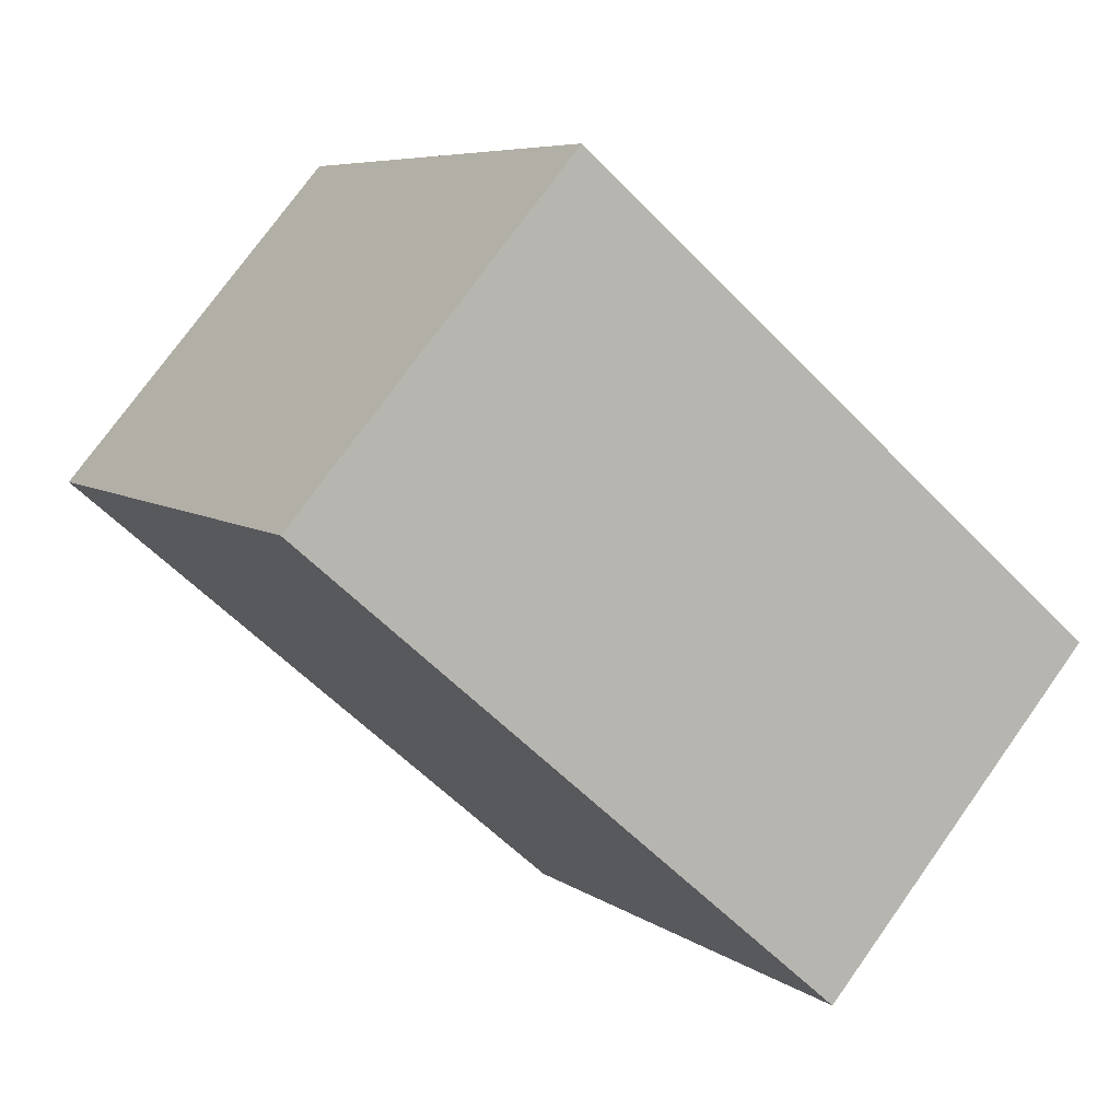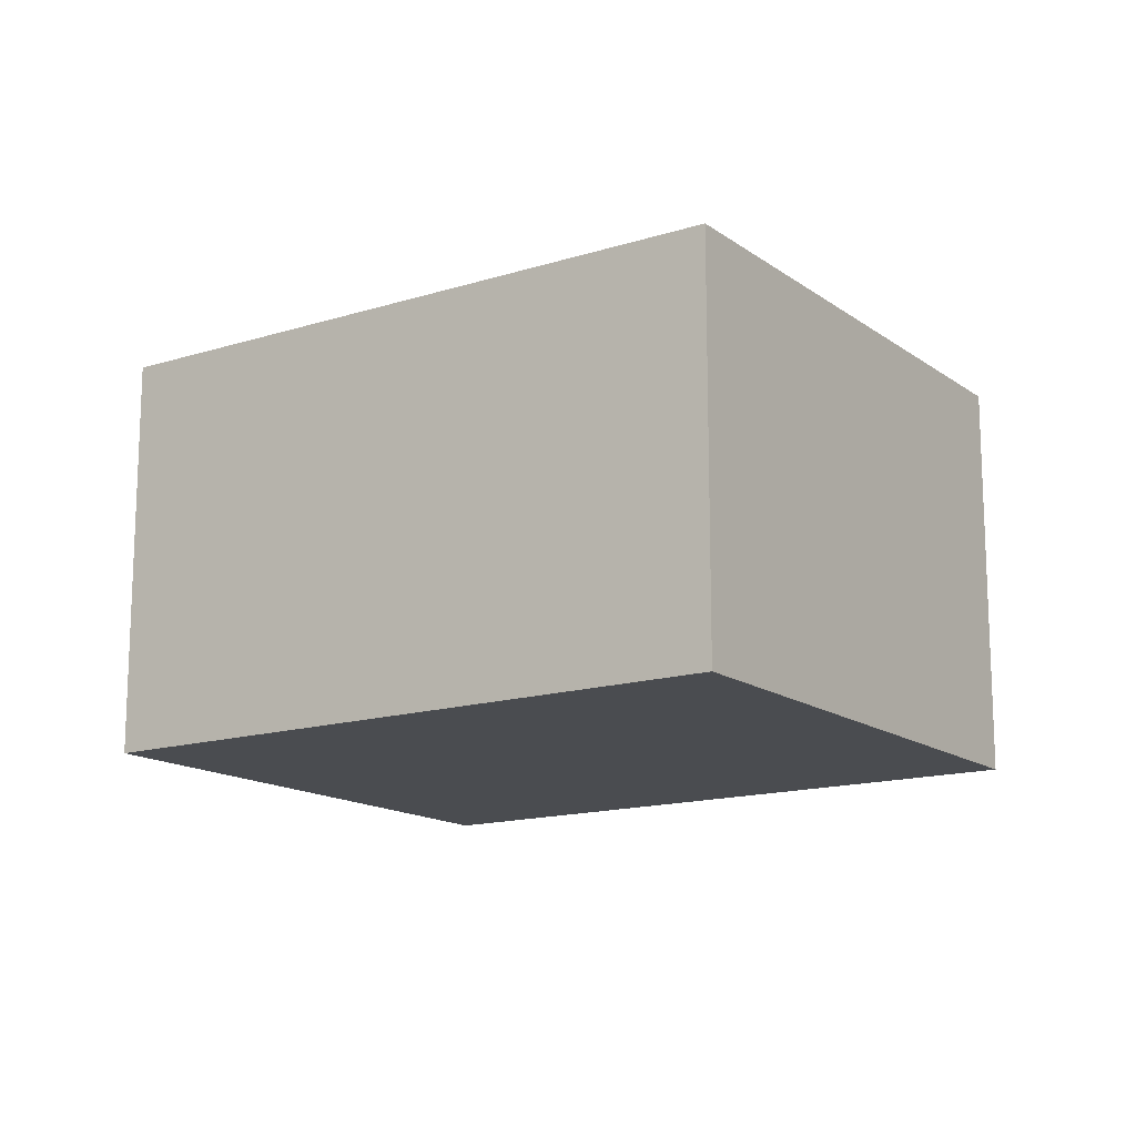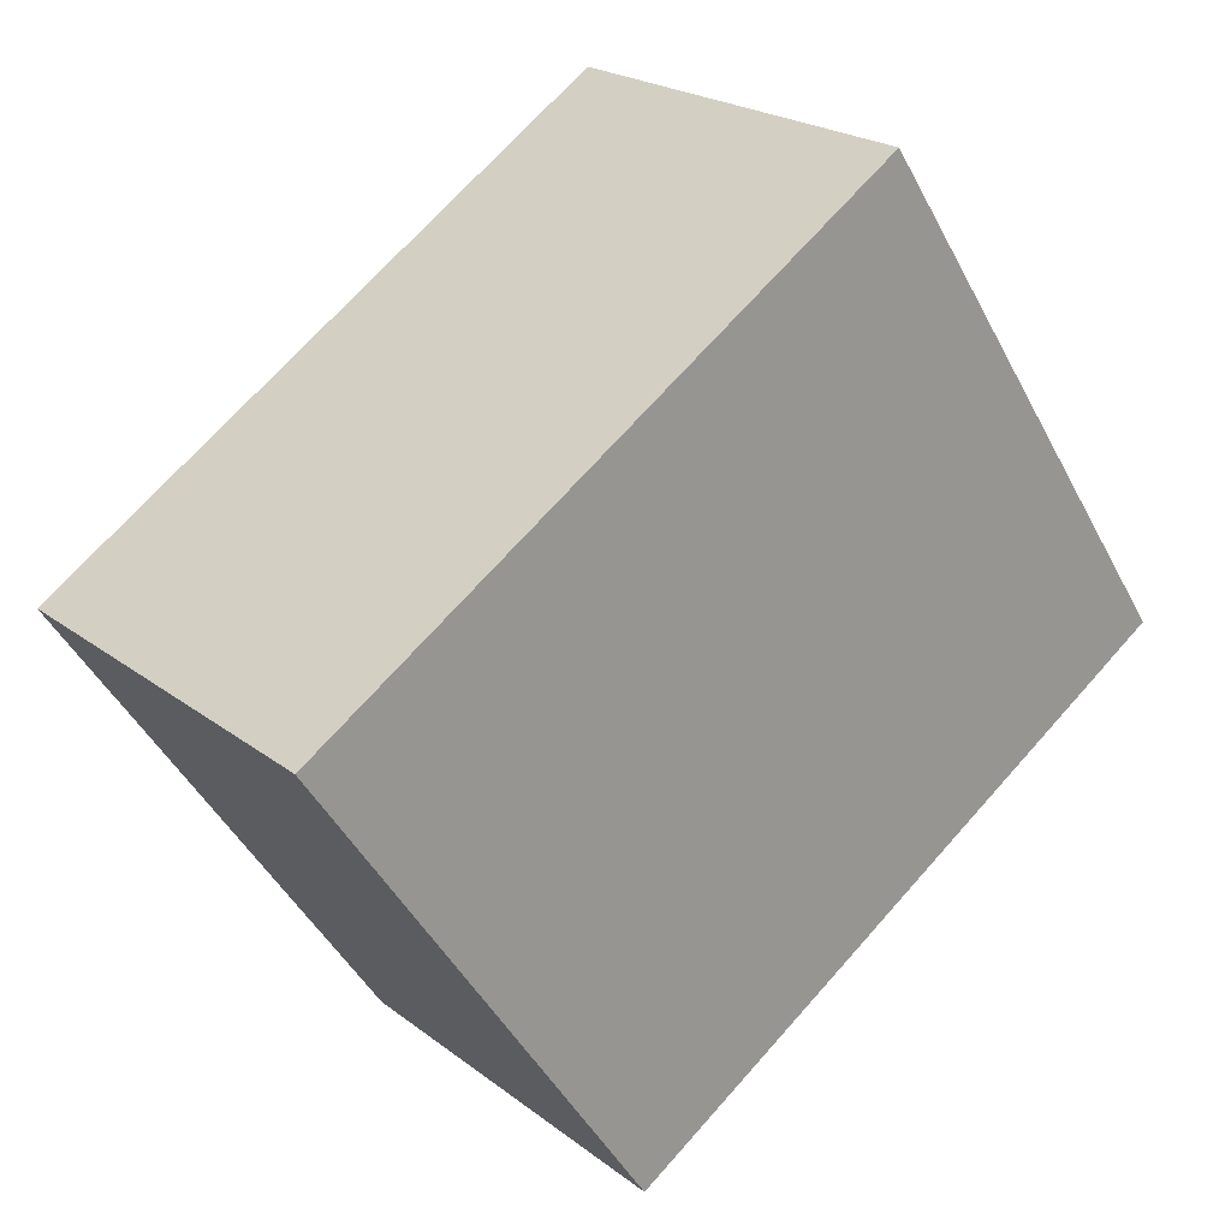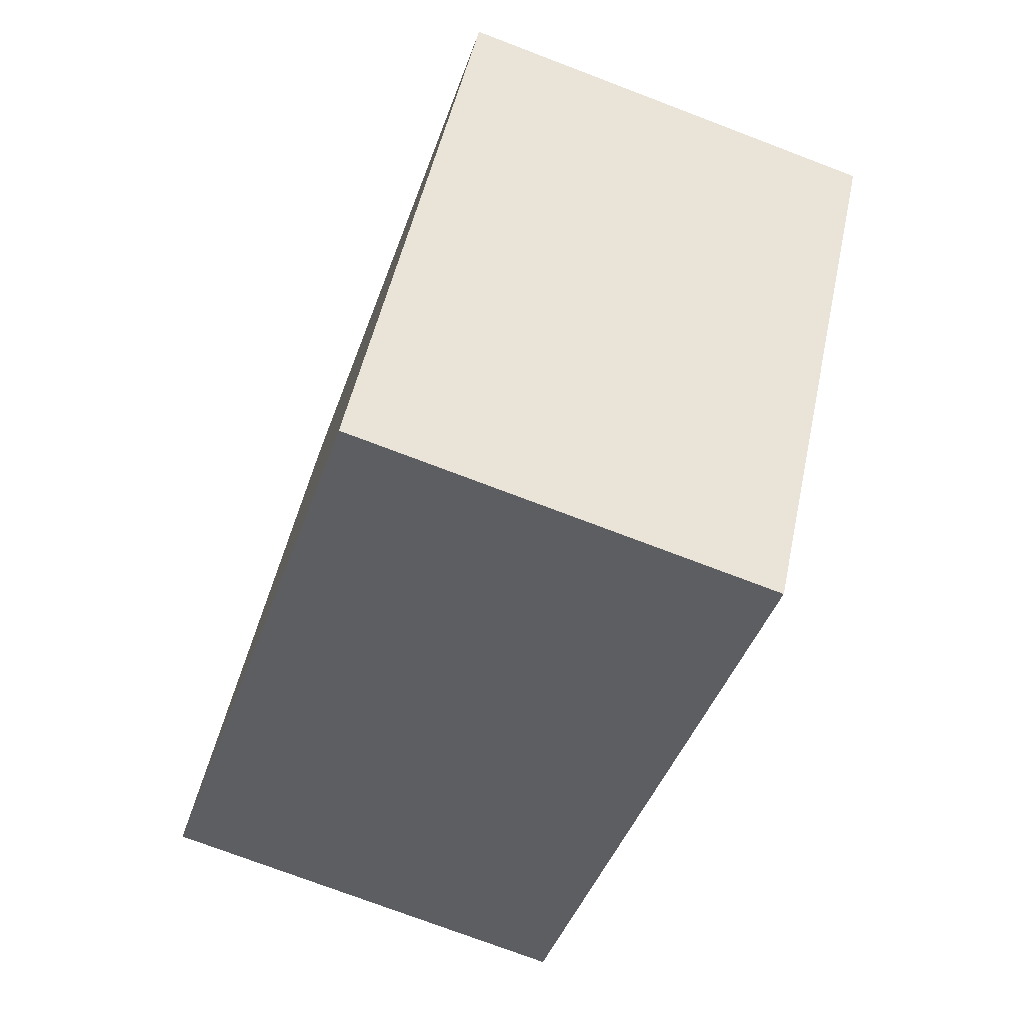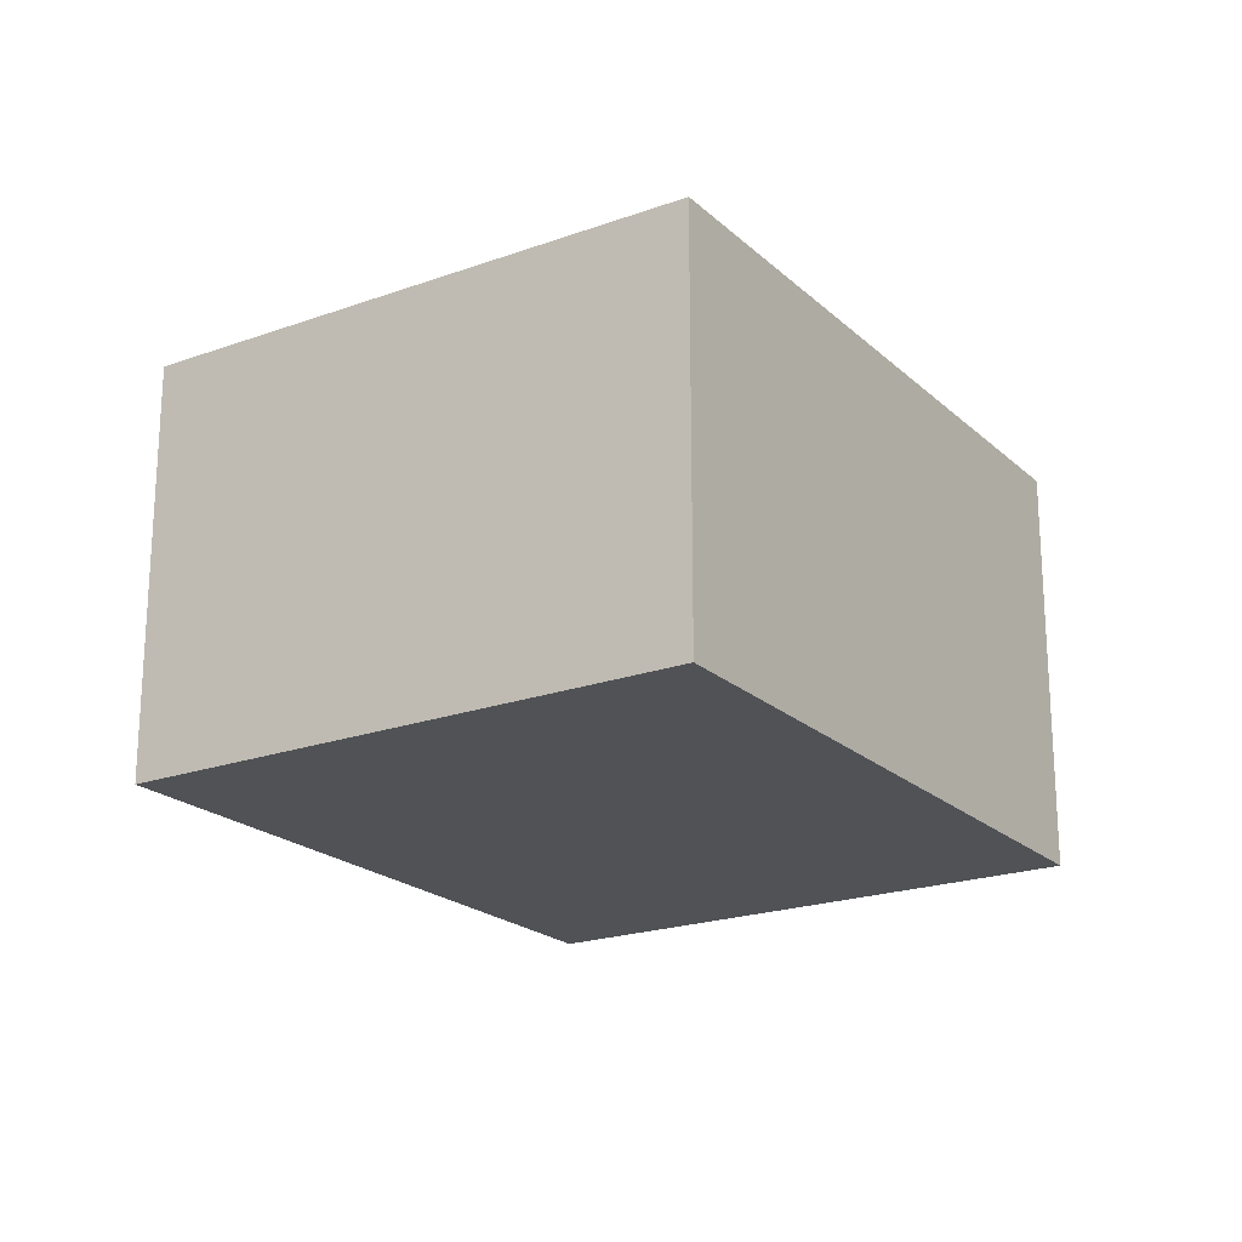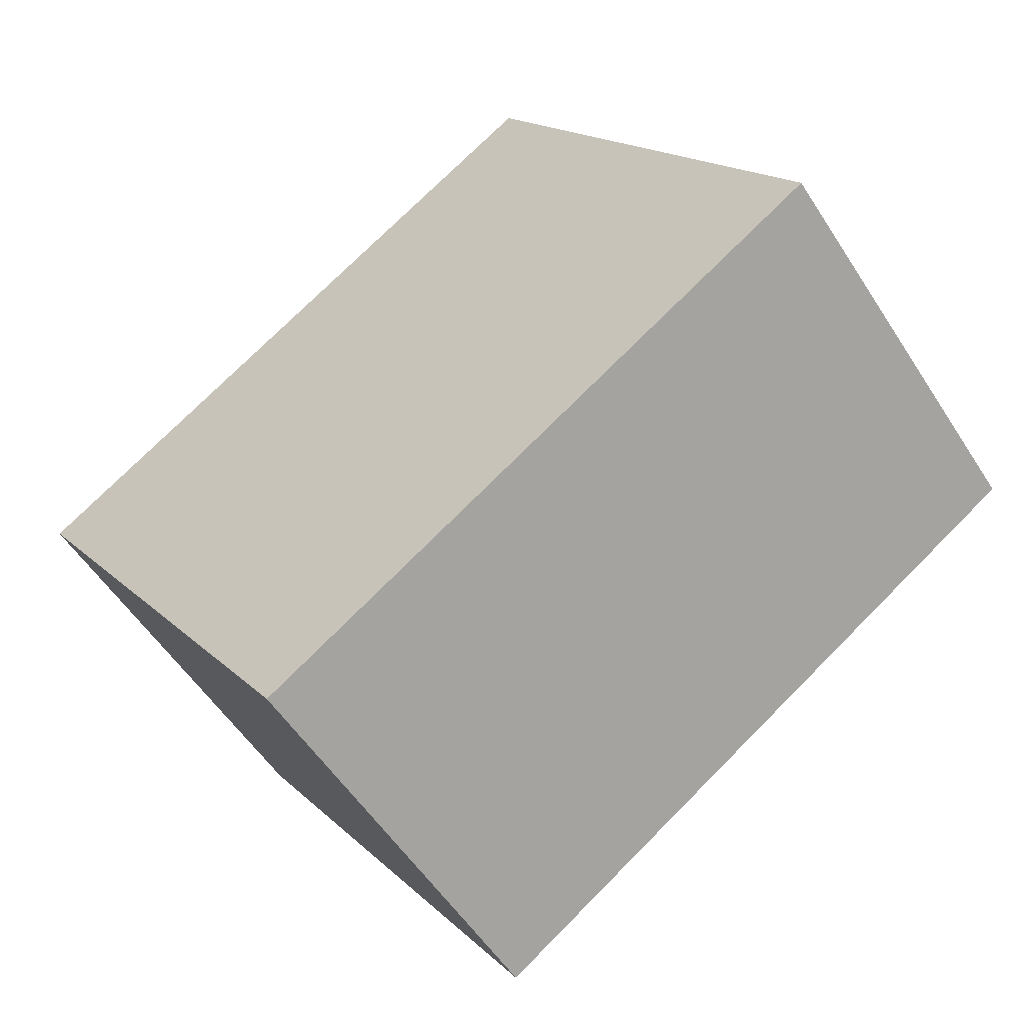
<metadata>
{"format":"obj","ext":"obj","renderer":"f3d","projection":"perspective","resolution":1024,"background":"white","views":[{"elev":75.1,"azim":-144.5,"up":"+Z"},{"elev":-14.8,"azim":0.2,"up":"+Y"},{"elev":21.7,"azim":-37.1,"up":"+Z"},{"elev":-74.8,"azim":-110.8,"up":"+Z"},{"elev":-21.0,"azim":-91.0,"up":"+Y"},{"elev":-54.4,"azim":32.1,"up":"+Z"}]}
</metadata>
<code>
v  0.94 1.198 -1.4
v  1.666 1.198 1.118
v  2.606 1.198 -0.282
v  0 1.198 7.336e-17
v  2.606 1.727e-17 -0.282
v  0.94 8.573e-17 -1.4
v  0 0 0
v  1.666 -6.846e-17 1.118
g defaultobject
f 1 2 3
f 2 1 4
f 5 1 3
f 1 5 6
f 6 4 1
f 4 6 7
f 7 2 4
f 2 7 8
f 8 3 2
f 3 8 5
f 8 6 5
f 6 8 7

</code>
